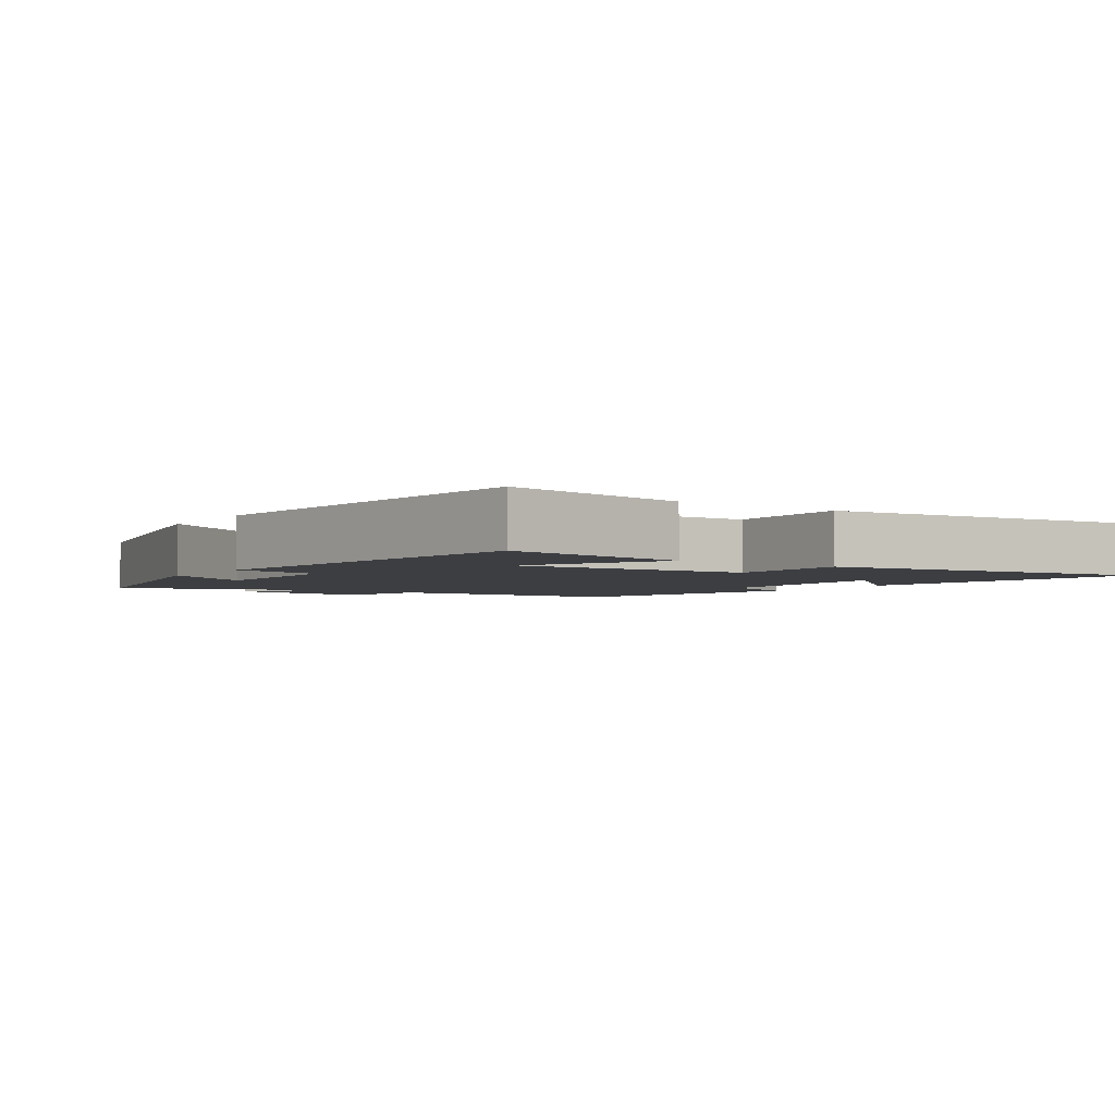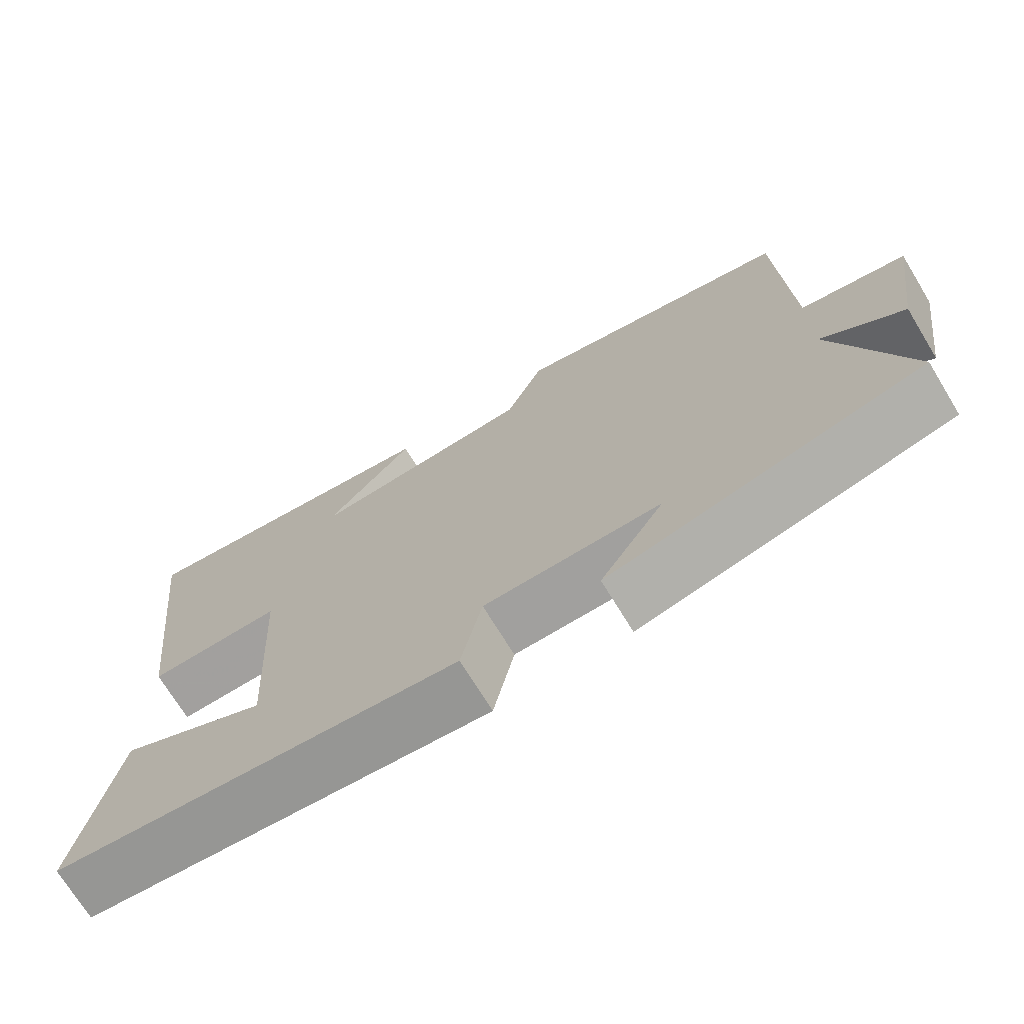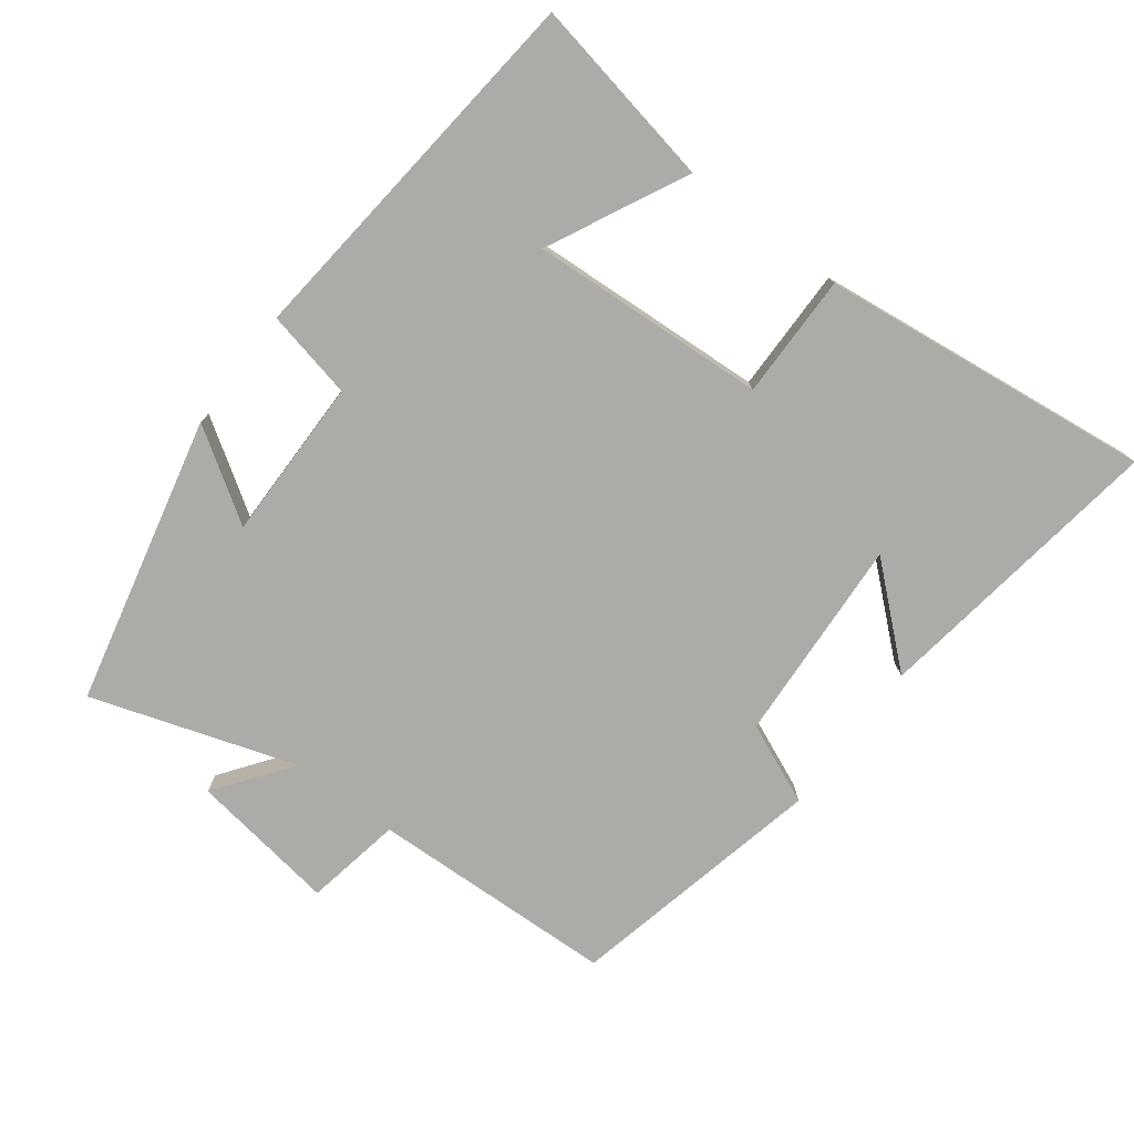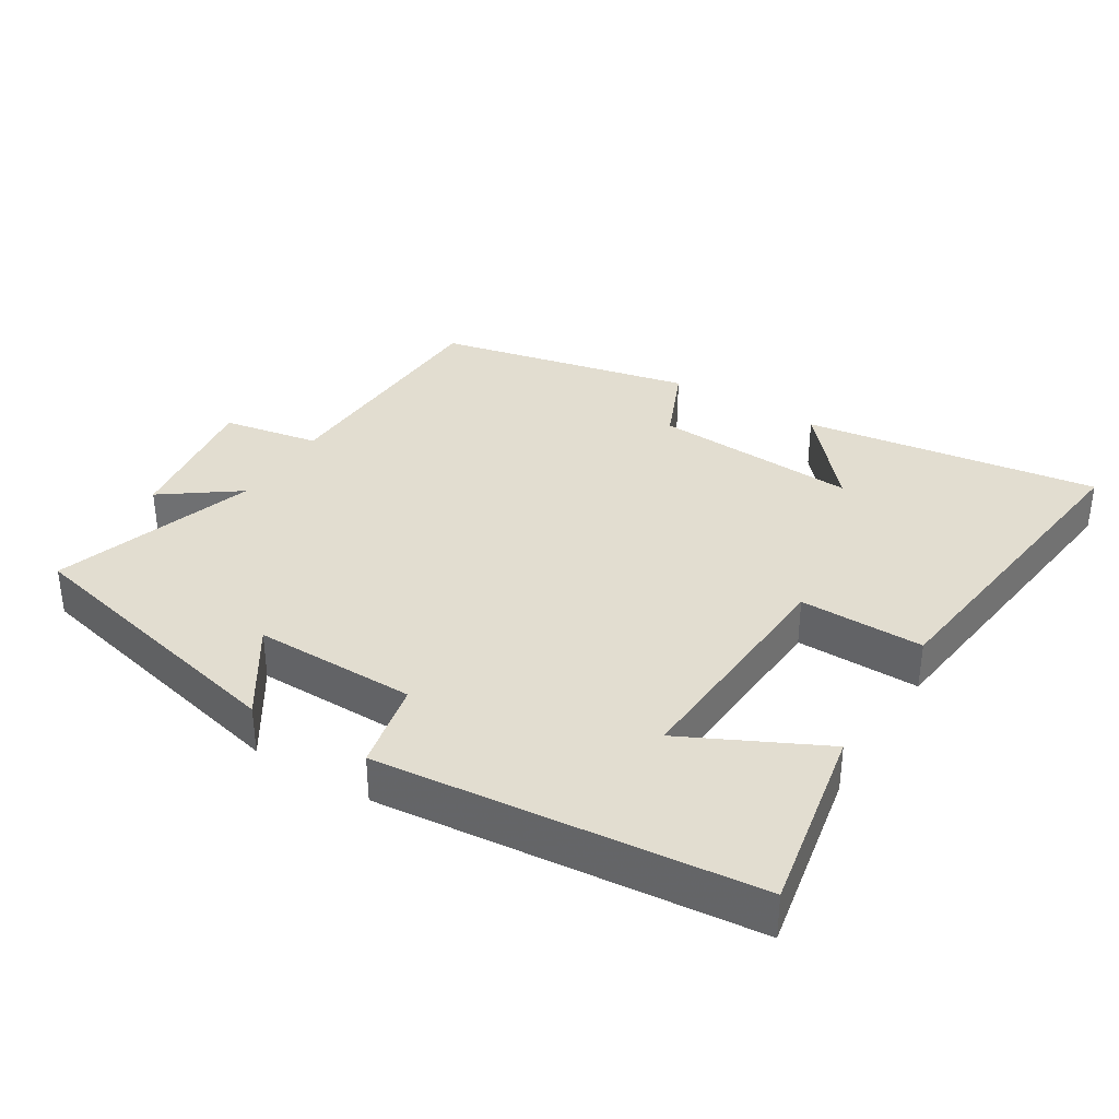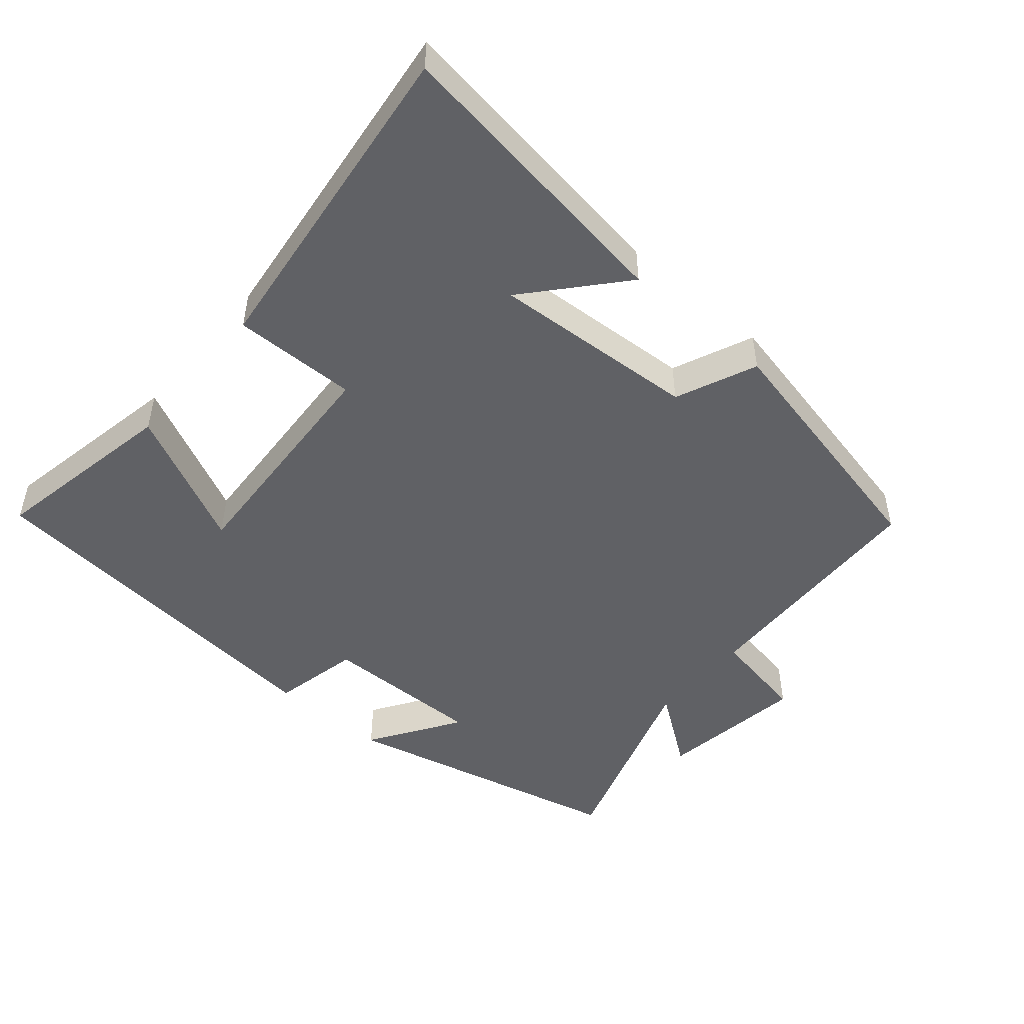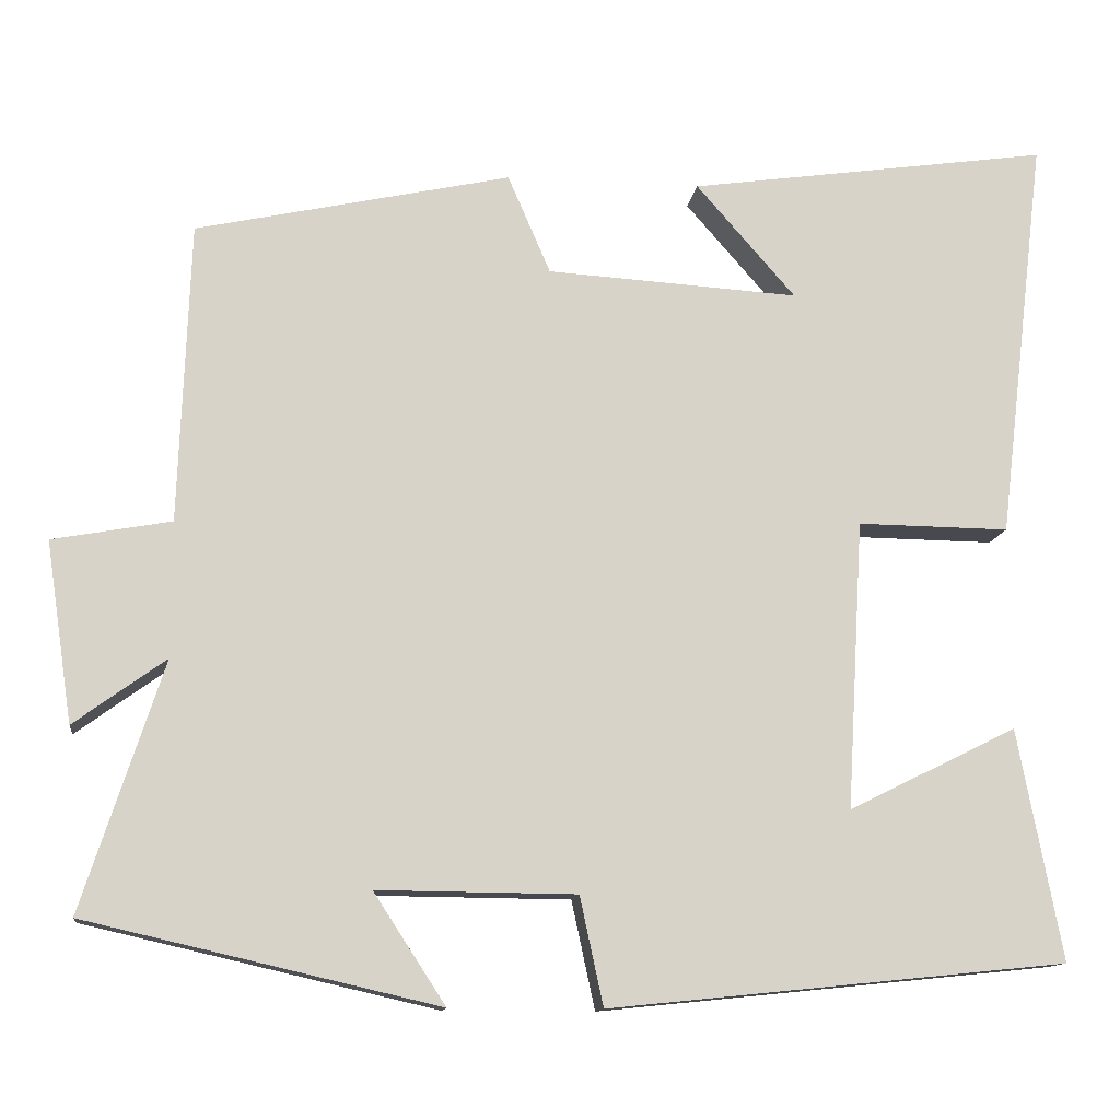
<metadata>
{"format":"obj","ext":"obj","renderer":"f3d","projection":"perspective","resolution":1024,"background":"white","views":[{"elev":-3.2,"azim":-124.5,"up":"+Y"},{"elev":-71.5,"azim":31.3,"up":"+Z"},{"elev":-76.5,"azim":-127.1,"up":"+Y"},{"elev":35.4,"azim":-148.2,"up":"+Y"},{"elev":-48.6,"azim":-40.4,"up":"+Y"},{"elev":-12.5,"azim":172.6,"up":"+Z"}]}
</metadata>
<code>
v 0.597 0.07 -0.403
v 0.176 0.07 -0.5
v 0.262 0.07 -0.368
v 0.024 0.07 -0.37
v -0.004 0.07 -0.5
v -0.553 0.07 -0.444
v -0.5 0.07 -0.167
v -0.298 0.07 -0.267
v -0.318 0.07 0.079
v -0.5 0.07 0.077
v -0.558 0.07 0.563
v -0.124 0.07 0.5
v -0.243 0.07 0.364
v 0.059 0.07 0.382
v 0.11 0.07 0.5
v 0.487 0.07 0.417
v 0.5 0.07 0.057
v 0.642 0.07 0.031
v 0.61 0.07 -0.185
v 0.5 0.07 -0.105
v 0.597 0 -0.403
v 0.176 0 -0.5
v 0.262 0 -0.368
v 0.024 0 -0.37
v -0.004 0 -0.5
v -0.553 0 -0.444
v -0.5 0 -0.167
v -0.298 0 -0.267
v -0.318 0 0.079
v -0.5 0 0.077
v -0.558 0 0.563
v -0.124 0 0.5
v -0.243 0 0.364
v 0.059 0 0.382
v 0.11 0 0.5
v 0.487 0 0.417
v 0.5 0 0.057
v 0.642 0 0.031
v 0.61 0 -0.185
v 0.5 0 -0.105
f 17 18 19 20
f 15 16 17 20
f 14 15 20 1
f 13 14 1
f 10 11 12 13
f 9 10 13
f 8 9 13 1
f 5 6 7 8
f 4 5 8
f 3 4 8
f 3 8 1
f 1 2 3
f 40 39 38 37
f 40 37 36 35
f 21 40 35 34
f 21 34 33
f 33 32 31 30
f 33 30 29
f 21 33 29 28
f 28 27 26 25
f 28 25 24
f 28 24 23
f 21 28 23
f 23 22 21
f 1 21 22 2
f 2 22 23 3
f 3 23 24 4
f 4 24 25 5
f 5 25 26 6
f 6 26 27 7
f 7 27 28 8
f 8 28 29 9
f 9 29 30 10
f 10 30 31 11
f 11 31 32 12
f 12 32 33 13
f 13 33 34 14
f 14 34 35 15
f 15 35 36 16
f 16 36 37 17
f 17 37 38 18
f 18 38 39 19
f 19 39 40 20
f 20 40 21 1

</code>
